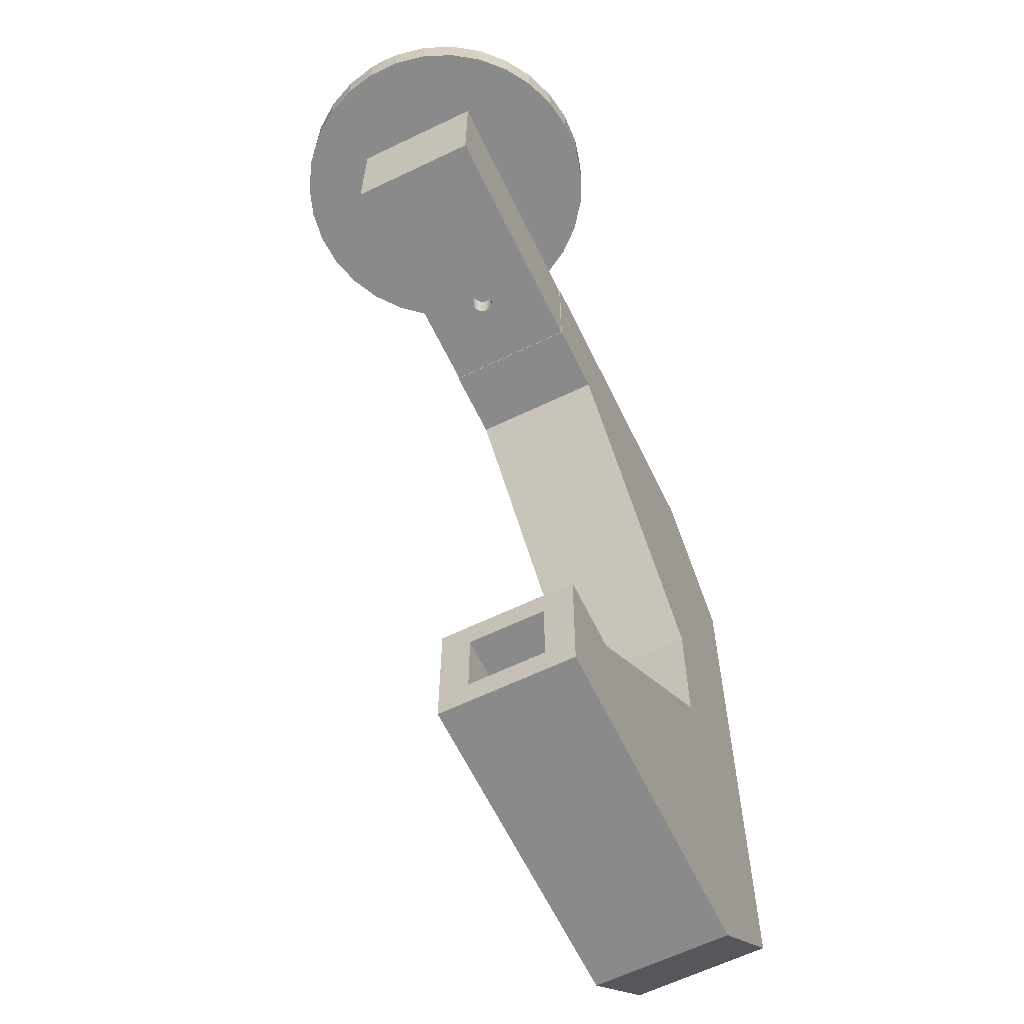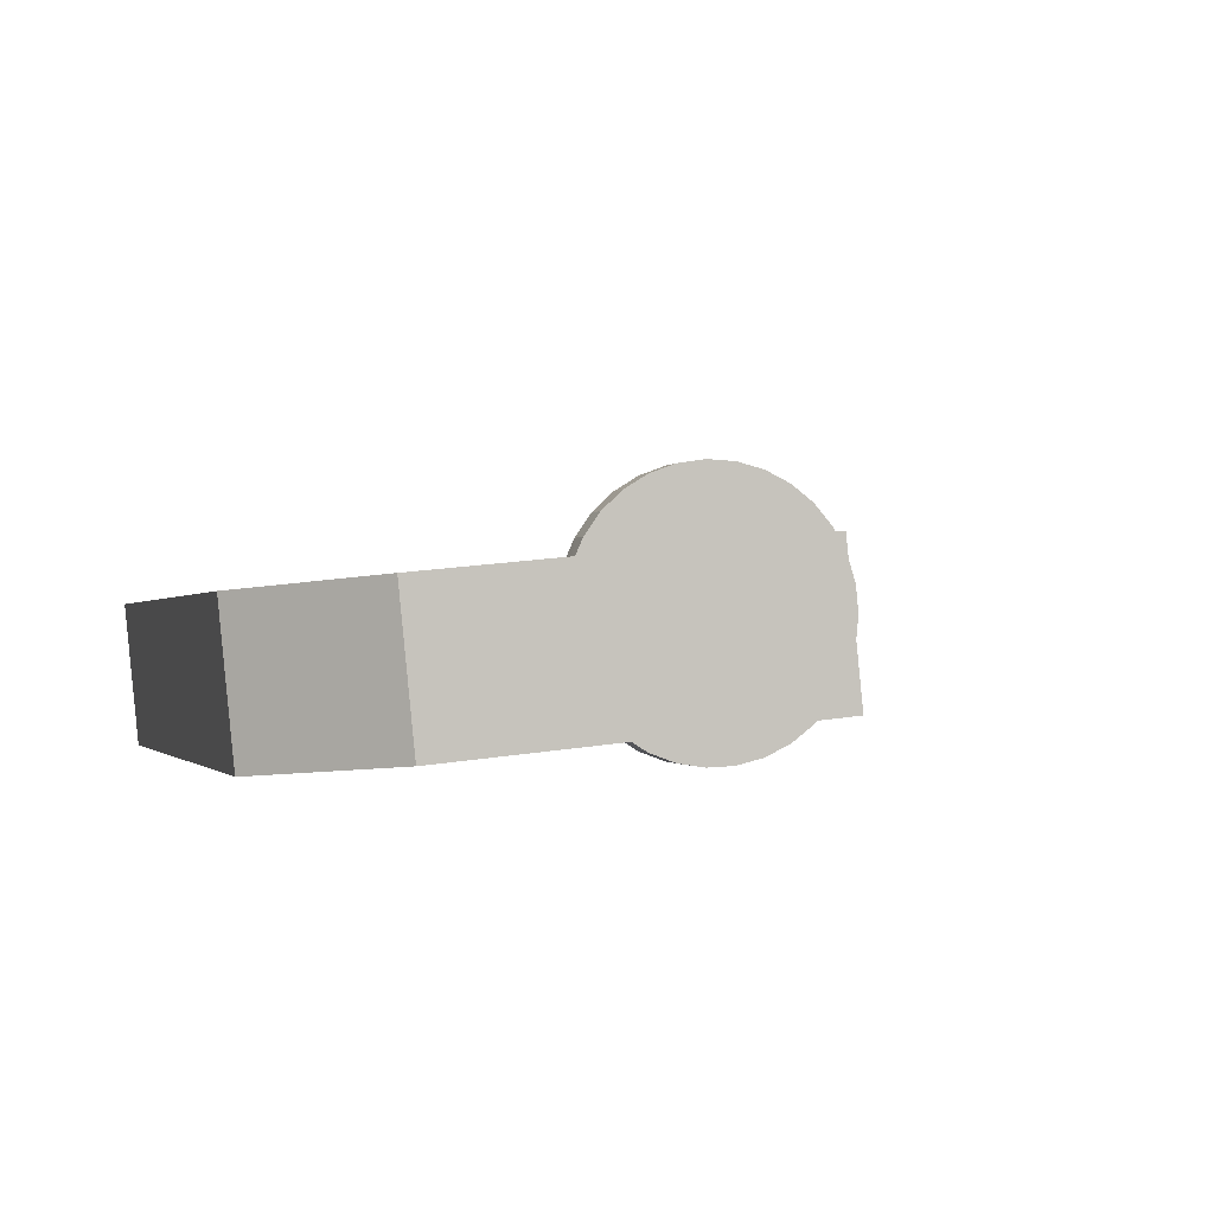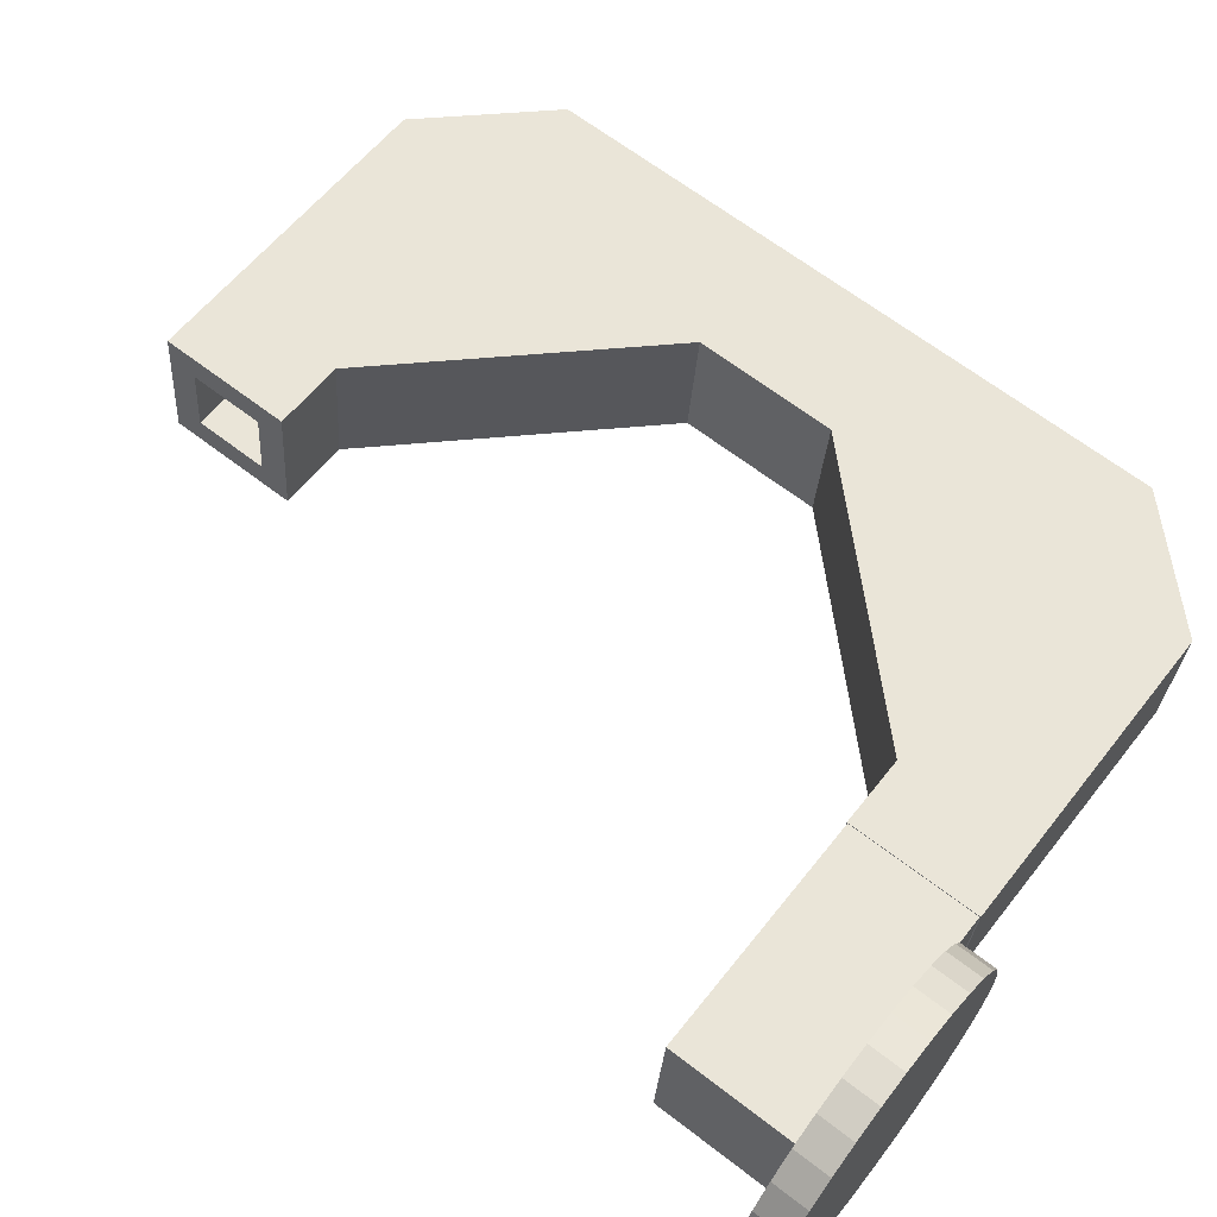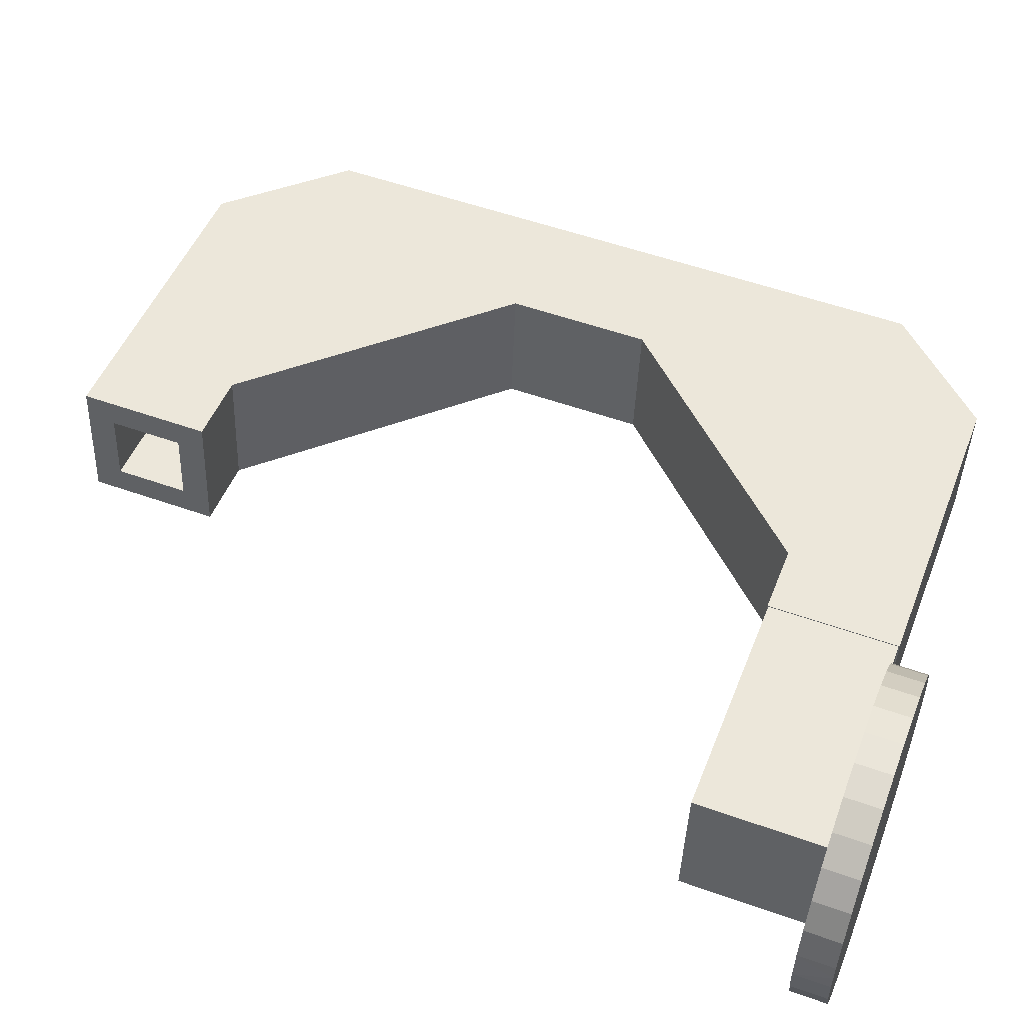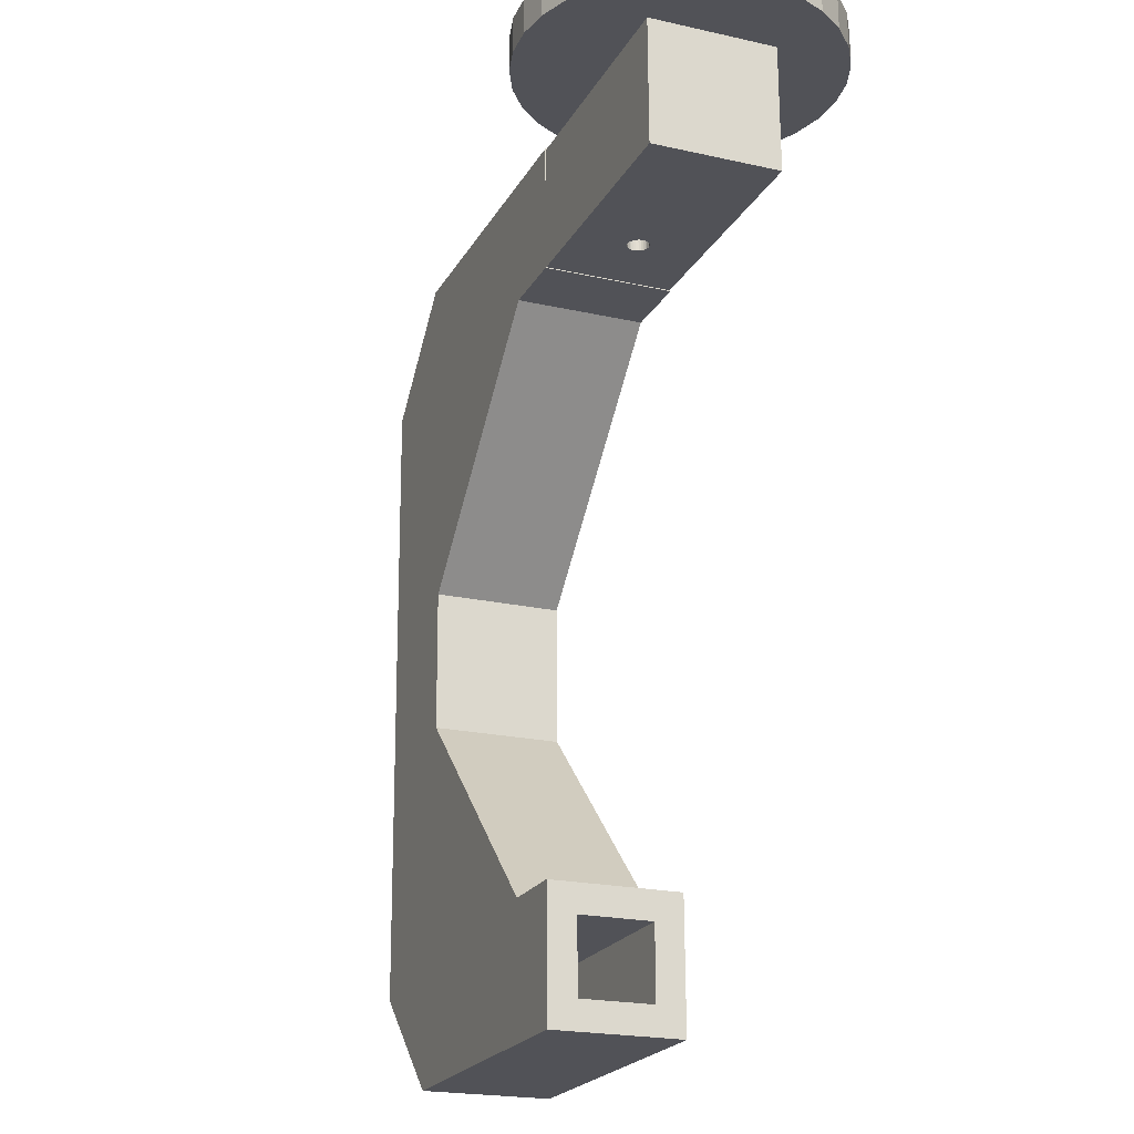
<metadata>
{"format":"obj","ext":"obj","renderer":"f3d","projection":"perspective","resolution":1024,"background":"white","views":[{"elev":-62.9,"azim":-69.8,"up":"+Z"},{"elev":-0.8,"azim":165.0,"up":"+Y"},{"elev":65.3,"azim":-51.7,"up":"+Y"},{"elev":54.0,"azim":-68.7,"up":"+Y"},{"elev":-21.0,"azim":-117.8,"up":"+Z"}]}
</metadata>
<code>
o tmp_export_Science.422
v -0.04245 0.004241 0.000416
v 0.001327 -0.000133 -1.3e-05
v -0.04267 -0.000211 0.000418
v -0.04179 0.008648 0.000409
v -0.04188 0.008648 -0.00959
v -0.04277 -0.000211 -0.009581
v -0.04185 -0.009066 -0.00959
v -0.02046 -0.01605 -0.0098
v -0.01688 0.01977 -0.009835
v -0.03923 0.01715 -0.009616
v 0.02054 0.03941 -0.0102
v 0.01218 0.04248 -0.01012
v 0.003379 0.04381 -0.01003
v -0.005511 0.04335 -0.009946
v -0.01413 0.0411 -0.009862
v 0.04297 0.01379 -0.01042
v -0.02211 0.03717 -0.009784
v 0.03966 0.02129 -0.01039
v -0.02914 0.0317 -0.009715
v 0.03456 0.02859 -0.01034
v -0.03493 0.02494 -0.009658
v 0.0281 0.03471 -0.01028
v -0.01724 0.01977 -0.04583
v 0.02677 -0.000646 -0.04627
v 0.02633 -0.001121 -0.04626
v 0.05042 0.01301 -0.0465
v 0.02855 7.8e-05 -0.04628
v 0.026 -0.00168 -0.04626
v 0.0258 -0.002297 -0.04625
v -0.02081 -0.01605 -0.0458
v 0.02791 -3.2e-05 -0.04628
v 0.02731 -0.000278 -0.04627
v 0.02799 -3.2e-05 -0.03828
v 0.02739 -0.000278 -0.03827
v 0.02685 -0.000646 -0.03827
v -0.009992 0.01101 -0.0379
v -0.009796 0.01101 -0.01791
v -0.01198 -0.00889 -0.03788
v -0.01178 -0.00889 -0.01789
v 0.04971 0.005047 -0.03849
v 0.02608 -0.00168 -0.03826
v 0.0499 0.005047 -0.01849
v 0.02588 -0.002297 -0.03825
v 0.02641 -0.001121 -0.03826
v 0.02863 7.8e-05 -0.03828
v 0.02583 -0.002618 -0.03825
v 0.02574 -0.002942 -0.04625
v 0.02582 -0.002942 -0.03825
v 0.02581 -0.003586 -0.04625
v 0.02589 -0.003586 -0.03826
v 0.02602 -0.004199 -0.04626
v 0.0261 -0.004199 -0.03826
v 0.02636 -0.004752 -0.04626
v 0.02644 -0.004752 -0.03826
v 0.02681 -0.005219 -0.04627
v 0.02689 -0.005219 -0.03827
v 0.02735 -0.005579 -0.04627
v 0.02743 -0.005579 -0.03827
v 0.02796 -0.005813 -0.04628
v 0.02804 -0.005813 -0.03828
v 0.0286 -0.005913 -0.04628
v 0.02868 -0.005913 -0.03828
v 0.04772 -0.01485 -0.03847
v 0.04685 -0.02281 -0.04646
v 0.0314 -0.00444 -0.03831
v 0.02933 -0.005872 -0.03829
v 0.03166 -0.003849 -0.03831
v 0.02995 -0.005693 -0.0383
v 0.0318 -0.003214 -0.03831
v 0.03052 -0.005384 -0.0383
v 0.04792 -0.01485 -0.01847
v 0.03101 -0.00496 -0.03831
v 0.0472 -0.02281 -0.01046
v 0.05078 0.01301 -0.0105
v 0.03974 -0.02142 -0.01039
v 0.03939 -0.02203 -0.01039
v 0.04501 -0.004506 -0.01044
v 0.04323 -0.01323 -0.01042
v 0.03983 -0.02142 -0.00039
v 0.04333 -0.01323 -0.000425
v 0.04511 -0.004506 -0.000442
v 0.04509 0.004397 -0.000442
v 0.04499 0.004397 -0.01044
v 0.04319 0.01311 -0.01042
v 0.04328 0.01311 -0.000424
v 0.03976 0.02129 -0.00039
v 0.03466 0.02859 -0.00034
v 0.0282 0.03471 -0.000276
v 0.02063 0.03941 -0.000202
v 0.01228 0.04248 -0.00012
v 0.003477 0.04381 -3.4e-05
v -0.005413 0.04335 5.3e-05
v -0.01403 0.0411 0.000137
v -0.02201 0.03717 0.000216
v -0.02904 0.0317 0.000285
v -0.03483 0.02494 0.000341
v -0.03914 0.01715 0.000384
v 0.03476 -0.02873 -0.000341
v 0.02832 -0.03488 -0.000278
v 0.03466 -0.02873 -0.01034
v 0.02822 -0.03488 -0.01028
v 0.02077 -0.0396 -0.000204
v 0.02067 -0.0396 -0.0102
v 0.01243 -0.04271 -0.000122
v 0.01233 -0.04271 -0.01012
v 0.003535 -0.04407 -0.01004
v 0.003633 -0.04407 -3.6e-05
v -0.005258 -0.04364 5.2e-05
v -0.01388 -0.04142 0.000136
v -0.005356 -0.04364 -0.009948
v -0.01398 -0.04142 -0.009863
v -0.02188 -0.03751 0.000214
v -0.02198 -0.03751 -0.009785
v -0.02903 -0.03208 -0.009716
v -0.02893 -0.03208 0.000284
v -0.03474 -0.02533 0.00034
v -0.03907 -0.01756 0.000383
v -0.03484 -0.02533 -0.009659
v -0.03917 -0.01756 -0.009617
v -0.04176 -0.009066 0.000409
v 0.03093 -0.00496 -0.0463
v 0.03132 -0.00444 -0.04631
v 0.03159 -0.003849 -0.04631
v 0.03172 -0.003214 -0.04631
v 0.03172 -0.002565 -0.04631
v 0.03179 -0.002565 -0.03831
v 0.03157 -0.001933 -0.04631
v 0.03165 -0.001933 -0.03831
v 0.03129 -0.001347 -0.04631
v 0.03137 -0.001347 -0.03831
v 0.0309 -0.000834 -0.0463
v 0.03097 -0.000834 -0.0383
v 0.0304 -0.000418 -0.0463
v 0.03048 -0.000418 -0.0383
v 0.02982 -0.000119 -0.04629
v 0.0299 -0.000119 -0.0383
v 0.02919 4.9e-05 -0.04629
v 0.02927 4.9e-05 -0.03829
v 0.03044 -0.005384 -0.0463
v 0.02987 -0.005693 -0.0463
v 0.02925 -0.005872 -0.04629
v 0.1175 -0.02206 -0.0189
v 0.1173 -0.02206 -0.0394
v 0.1196 -0.001662 -0.01892
v 0.04993 0.005296 -0.01824
v 0.04789 -0.0151 -0.01822
v 0.04769 -0.0151 -0.03872
v 0.04718 -0.02306 -0.01021
v 0.04682 -0.02306 -0.04671
v 0.06672 -0.02505 -0.04691
v 0.05045 0.01326 -0.04675
v 0.1367 -0.03201 -0.01109
v 0.07035 0.01127 -0.04694
v 0.1329 0.004956 -0.1111
v 0.05081 0.01326 -0.01025
v 0.1404 0.00431 -0.01113
v 0.1699 0.001328 -0.04142
v 0.1663 -0.03499 -0.04138
v 0.1293 -0.03136 -0.111
v 0.1654 -0.03499 -0.1314
v 0.169 0.001328 -0.1314
v 0.1582 -0.02624 -0.1313
v 0.1378 -0.0242 -0.1311
v 0.1291 -0.03136 -0.131
v 0.1327 0.004956 -0.1311
v 0.1399 -0.003799 -0.1311
v 0.1325 0.004956 -0.1511
v 0.1289 -0.03136 -0.151
v 0.1582 -0.02624 -0.1313
v 0.1654 -0.03499 -0.1314
v 0.1645 -0.03499 -0.2214
v 0.1344 -0.03201 -0.2511
v 0.169 0.001328 -0.1314
v 0.1681 0.001328 -0.2214
v 0.06871 0.01127 -0.2139
v 0.138 0.00431 -0.2511
v 0.04845 0.01326 -0.2502
v 0.04482 -0.02306 -0.2502
v 0.04881 0.01326 -0.2137
v 0.04518 -0.02306 -0.2137
v 0.04794 0.005296 -0.2217
v 0.04774 0.005296 -0.2422
v 0.06508 -0.02505 -0.2139
v 0.1174 -0.001662 -0.2429
v 0.1176 -0.001662 -0.2224
v 0.0457 -0.0151 -0.2422
v 0.1153 -0.02206 -0.2429
v 0.0459 -0.0151 -0.2217
v 0.1155 -0.02206 -0.2224
v 0.1603 -0.005837 -0.1313
v 0.1575 -0.02624 -0.2013
v 0.1596 -0.005837 -0.2013
v 0.1372 -0.0242 -0.2011
v 0.1392 -0.003799 -0.2011
v 0.1603 -0.005837 -0.1313
v 0.1406 -0.003799 -0.06113
v 0.1385 -0.0242 -0.06111
v 0.1589 -0.02624 -0.06131
v 0.161 -0.005837 -0.06133
v 0.04973 0.005296 -0.03874
v 0.1194 -0.001662 -0.03942
f 1 2 4
f 1 3 2
f 1 6 3
f 4 5 1
f 5 6 1
f 6 5 9
f 7 6 8
f 6 7 3
f 8 6 9
f 9 5 10
f 9 10 21
f 11 22 9
f 9 12 11
f 13 12 9
f 14 13 9
f 9 15 14
f 17 15 9
f 16 23 9
f 18 16 9
f 19 17 9
f 9 20 18
f 19 9 21
f 22 20 9
f 9 23 8
f 23 30 8
f 24 23 32
f 24 25 23
f 25 28 23
f 26 23 16
f 26 27 23
f 27 31 23
f 28 29 23
f 23 29 30
f 23 31 32
f 31 33 32
f 33 34 32
f 32 34 24
f 34 35 24
f 36 35 34
f 34 33 36
f 36 37 39
f 42 37 36
f 38 36 39
f 38 46 36
f 36 45 40
f 40 42 36
f 44 35 36
f 41 44 36
f 36 43 41
f 46 43 36
f 33 45 36
f 43 46 29
f 29 46 47
f 46 48 47
f 48 46 38
f 48 50 49
f 47 48 49
f 38 50 48
f 49 50 51
f 50 52 51
f 52 50 38
f 51 52 53
f 52 54 53
f 54 52 38
f 53 54 55
f 54 56 55
f 56 54 38
f 56 58 57
f 55 56 57
f 38 58 56
f 57 58 59
f 58 60 59
f 60 58 38
f 59 60 61
f 60 62 61
f 62 60 63
f 63 60 38
f 63 64 40
f 73 64 63
f 40 69 63
f 63 65 72
f 67 65 63
f 66 62 63
f 63 68 66
f 63 38 39
f 71 63 39
f 69 67 63
f 70 68 63
f 72 70 63
f 71 73 63
f 74 73 71
f 76 64 73
f 74 77 73
f 73 78 75
f 75 76 73
f 77 78 73
f 75 78 79
f 78 77 80
f 79 78 80
f 80 77 81
f 2 80 81
f 79 80 2
f 81 83 82
f 81 82 2
f 77 83 81
f 83 77 74
f 83 84 82
f 84 83 74
f 82 84 85
f 84 16 85
f 74 16 84
f 82 85 2
f 2 85 86
f 85 16 86
f 86 87 2
f 86 20 87
f 86 18 20
f 16 18 86
f 87 22 88
f 87 88 2
f 20 22 87
f 22 11 88
f 88 11 89
f 2 88 89
f 89 90 2
f 89 12 90
f 11 12 89
f 90 91 2
f 90 13 91
f 12 13 90
f 91 14 92
f 2 91 92
f 13 14 91
f 92 15 93
f 92 93 2
f 14 15 92
f 93 17 94
f 93 94 2
f 15 17 93
f 17 19 94
f 94 19 95
f 2 94 95
f 95 96 2
f 95 21 96
f 19 21 95
f 96 97 2
f 96 10 97
f 21 10 96
f 10 5 97
f 97 5 4
f 2 97 4
f 98 79 2
f 98 76 79
f 76 75 79
f 2 99 98
f 99 100 98
f 100 76 98
f 101 100 99
f 100 101 8
f 76 100 8
f 102 101 99
f 103 101 102
f 101 103 8
f 104 103 102
f 105 103 104
f 103 105 8
f 107 105 104
f 8 105 106
f 106 105 107
f 2 107 104
f 108 106 107
f 108 107 2
f 109 110 108
f 109 108 2
f 110 106 108
f 110 111 8
f 111 110 109
f 106 110 8
f 112 111 109
f 113 111 112
f 8 111 113
f 115 113 112
f 113 114 8
f 114 113 115
f 115 112 2
f 116 115 2
f 116 114 115
f 2 117 116
f 117 118 116
f 118 114 116
f 119 118 117
f 8 118 119
f 114 118 8
f 120 119 117
f 7 119 120
f 119 7 8
f 120 117 2
f 3 7 120
f 3 120 2
f 2 112 109
f 104 102 2
f 102 99 2
f 30 64 76
f 8 30 76
f 74 26 16
f 26 74 42
f 42 74 71
f 70 72 121
f 121 72 122
f 72 65 122
f 64 121 122
f 122 65 123
f 122 123 64
f 65 67 123
f 123 67 124
f 123 124 64
f 67 69 124
f 124 69 125
f 124 125 26
f 64 124 26
f 69 126 125
f 125 126 127
f 26 125 127
f 126 128 127
f 127 128 129
f 127 129 26
f 128 130 129
f 129 130 131
f 129 131 26
f 130 132 131
f 131 132 133
f 26 131 133
f 132 134 133
f 133 134 135
f 133 135 26
f 134 136 135
f 135 136 137
f 135 137 26
f 136 138 137
f 137 138 27
f 137 27 26
f 40 138 136
f 138 45 27
f 45 138 40
f 40 136 134
f 134 132 40
f 132 130 40
f 40 130 128
f 128 126 40
f 126 69 40
f 139 121 64
f 139 70 121
f 140 139 64
f 140 68 139
f 68 70 139
f 66 68 140
f 141 66 140
f 64 141 140
f 61 141 64
f 61 62 141
f 62 66 141
f 42 71 37
f 71 39 37
f 64 26 40
f 64 30 57
f 59 64 57
f 59 61 64
f 57 30 55
f 30 53 55
f 51 53 30
f 49 51 30
f 30 47 49
f 29 47 30
f 27 45 31
f 45 33 31
f 35 44 25
f 25 44 28
f 44 41 28
f 41 43 29
f 40 26 42
f 28 41 29
f 24 35 25
f 142 143 146
f 142 144 143
f 144 142 145
f 142 146 145
f 143 147 146
f 146 148 145
f 147 149 146
f 149 148 146
f 150 152 149
f 153 150 149
f 151 149 147
f 151 153 149
f 152 148 149
f 153 154 150
f 153 156 154
f 151 155 153
f 155 156 153
f 156 155 152
f 156 152 158
f 157 156 158
f 156 157 154
f 158 152 150
f 159 158 150
f 160 158 159
f 157 158 160
f 164 160 159
f 161 160 162
f 161 157 160
f 162 160 163
f 160 164 163
f 165 164 159
f 163 164 169
f 163 164 166
f 165 164 163
f 164 165 166
f 165 167 164
f 167 168 164
f 168 171 164
f 164 170 169
f 171 170 164
f 172 171 168
f 174 171 172
f 173 170 171
f 174 173 171
f 176 174 172
f 167 174 175
f 173 174 167
f 174 176 175
f 175 176 179
f 176 177 179
f 177 176 178
f 176 172 178
f 180 179 181
f 179 180 183
f 181 179 182
f 179 177 182
f 175 179 183
f 175 183 168
f 183 172 168
f 180 178 183
f 178 172 183
f 185 181 182
f 184 182 186
f 184 185 182
f 182 177 186
f 177 178 186
f 186 178 188
f 187 184 186
f 187 186 188
f 178 180 188
f 189 188 181
f 189 187 188
f 188 180 181
f 189 185 187
f 185 189 181
f 185 184 187
f 167 175 168
f 190 173 166
f 170 173 190
f 173 165 166
f 165 173 167
f 192 190 166
f 169 170 190
f 191 169 190
f 192 191 190
f 194 192 166
f 191 192 193
f 192 194 193
f 194 166 163
f 193 194 163
f 191 193 169
f 193 163 169
f 196 166 195
f 166 165 195
f 196 197 166
f 197 163 166
f 166 165 163
f 197 198 163
f 197 196 198
f 198 162 163
f 198 199 162
f 196 199 198
f 199 195 162
f 199 196 195
f 195 161 162
f 165 161 195
f 154 165 159
f 157 161 165
f 154 157 165
f 154 159 150
f 155 148 152
f 148 155 145
f 155 151 200
f 145 155 200
f 201 200 147
f 201 144 200
f 144 145 200
f 200 151 147
f 143 201 147
f 144 201 143

</code>
